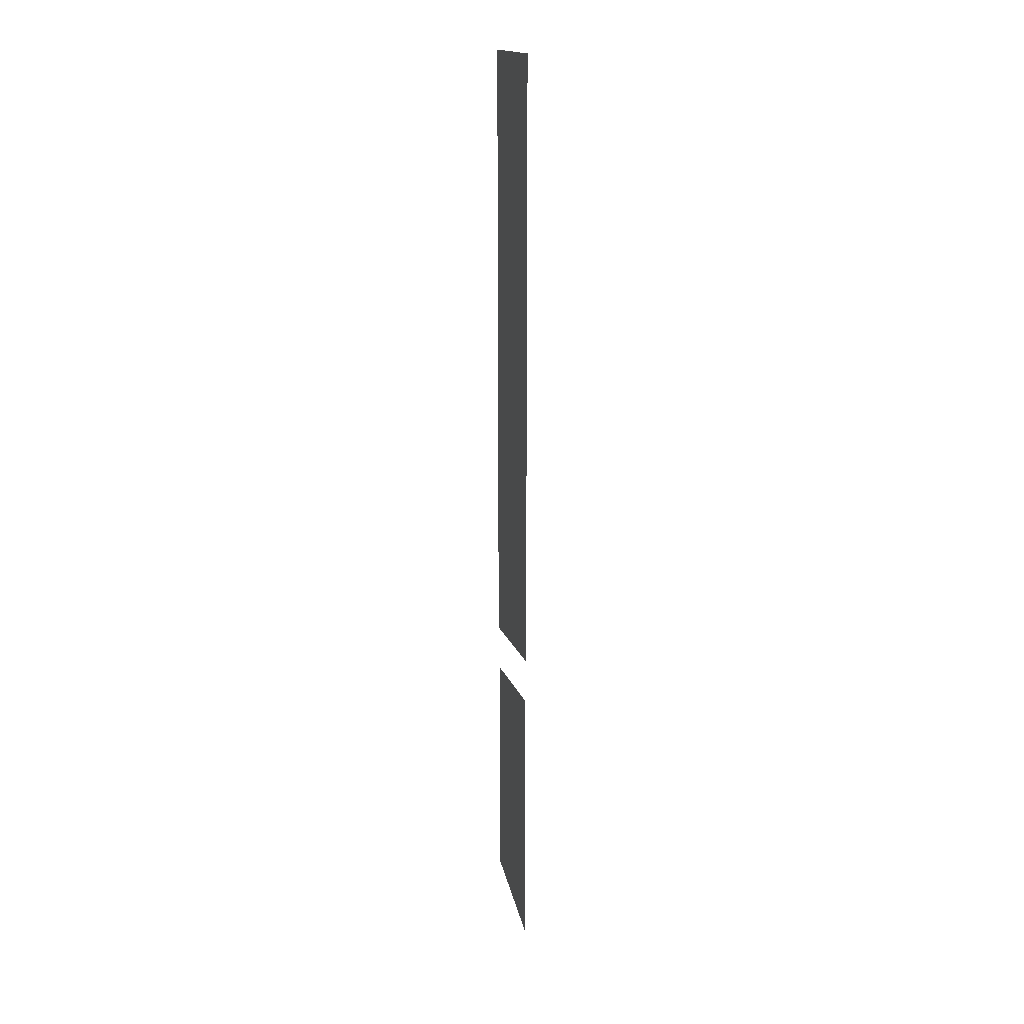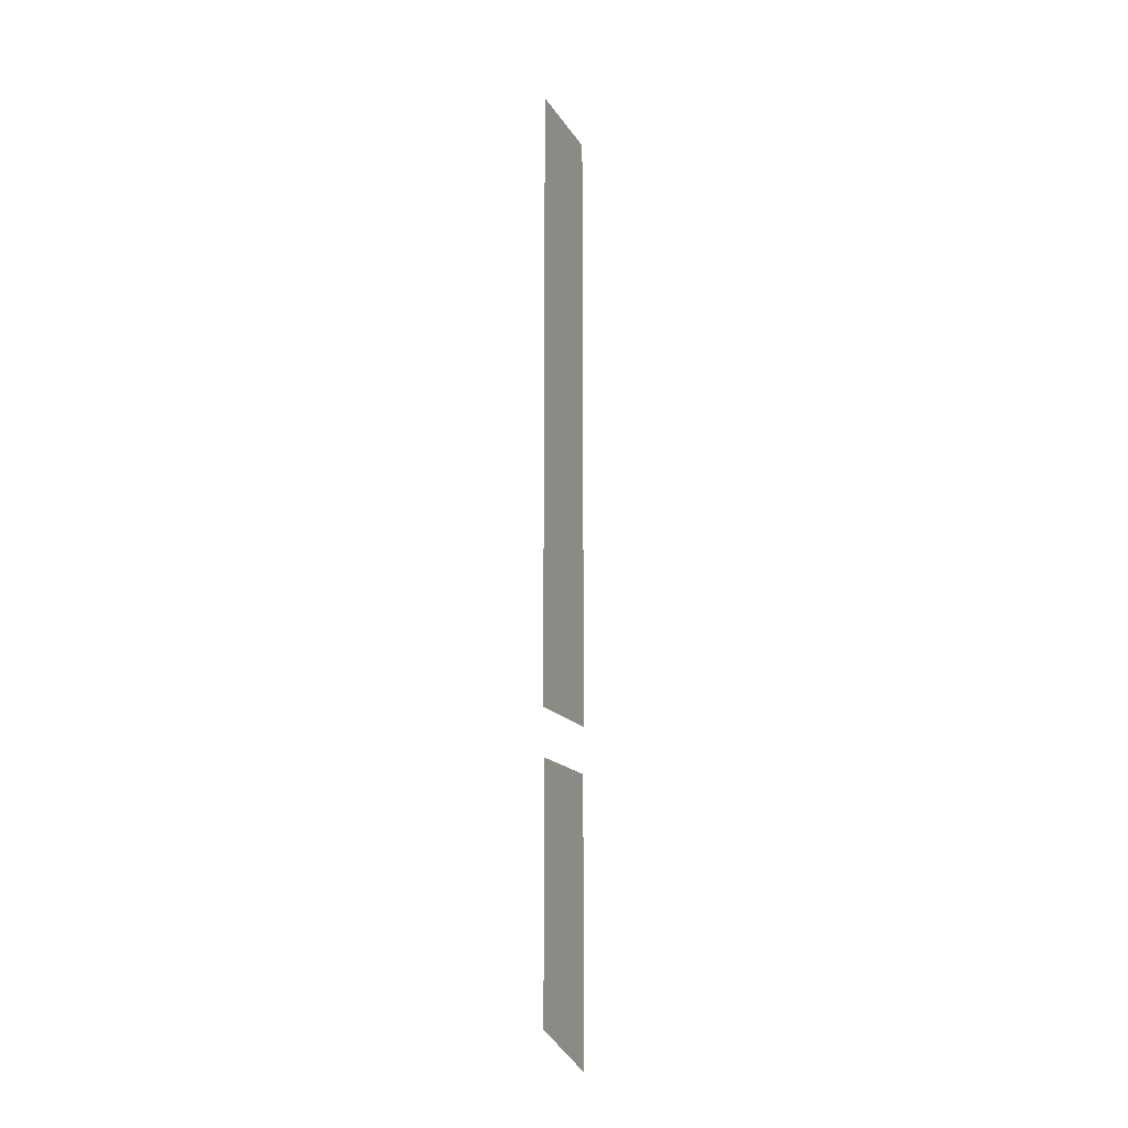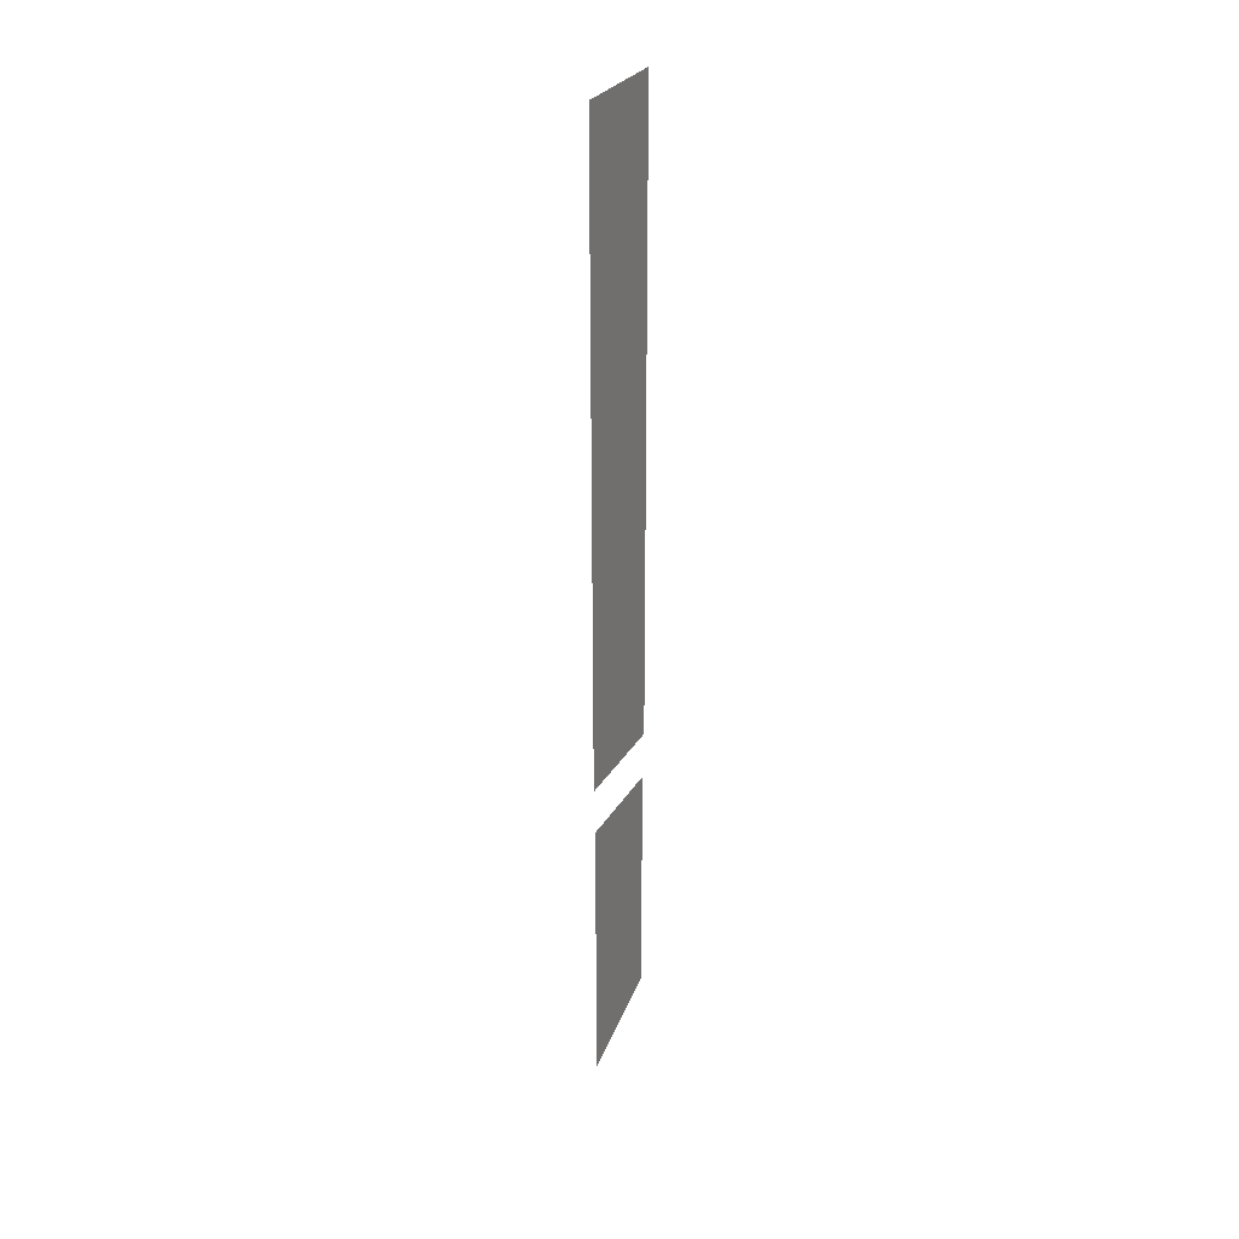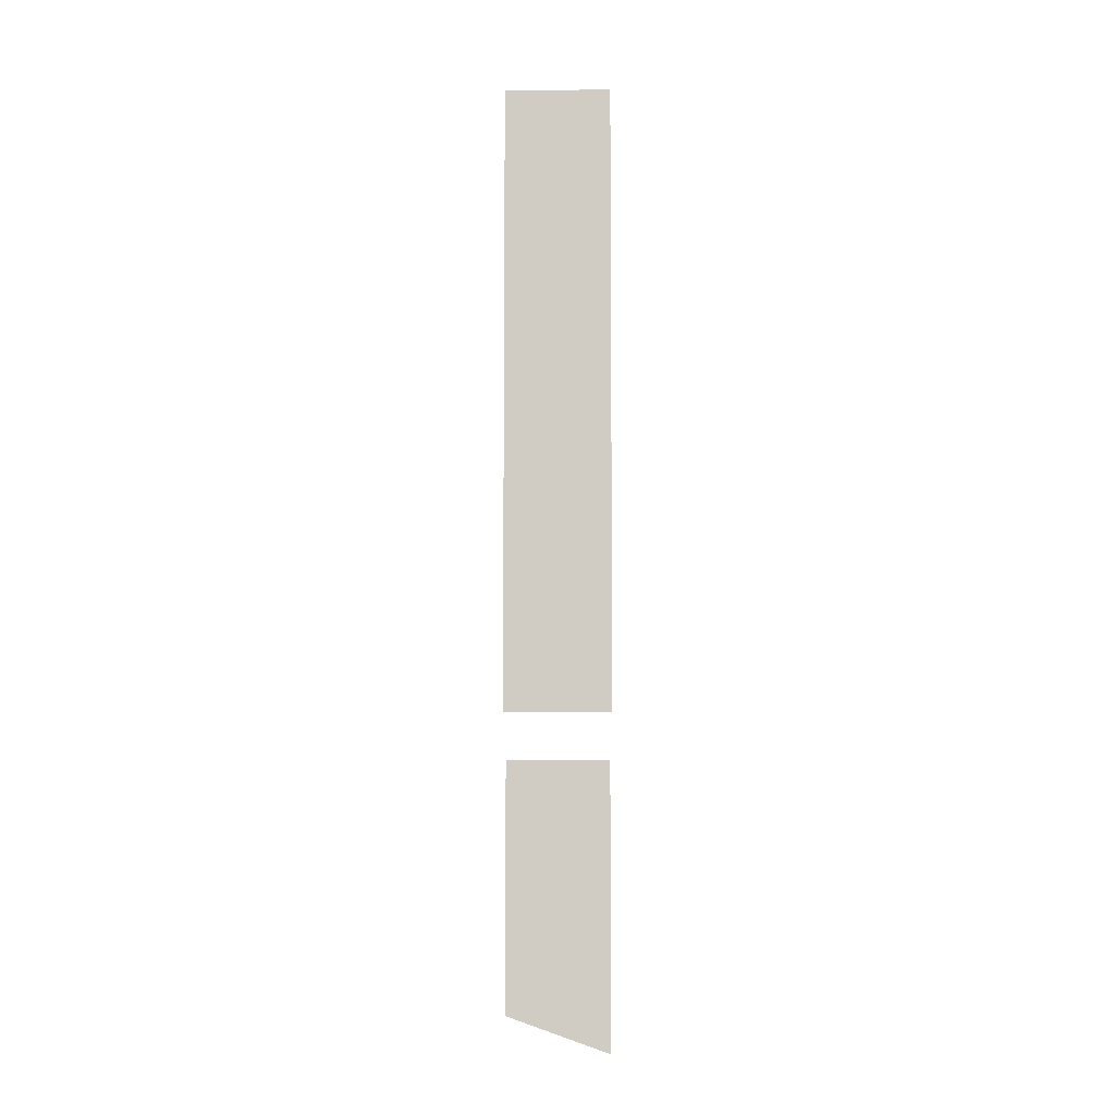
<metadata>
{"format":"obj","ext":"obj","renderer":"f3d","projection":"perspective","resolution":1024,"background":"white","views":[{"elev":17.0,"azim":163.7,"up":"+Z"},{"elev":-15.7,"azim":21.2,"up":"+Z"},{"elev":29.7,"azim":-154.3,"up":"+Z"},{"elev":-6.8,"azim":92.3,"up":"+Z"}]}
</metadata>
<code>
o model.obj
v 0 -3.351 -29.19
v 0 -3.556 31.06
v 0 3.3 -31.51
v 0 3.446 31.06
v 0 -3.351 -13.21
v 0 3.3 -13.21
v 0 3.446 -10.15
v 0 -3.556 -10.15
g base
f 4 2 8 7
f 5 1 3 6

</code>
